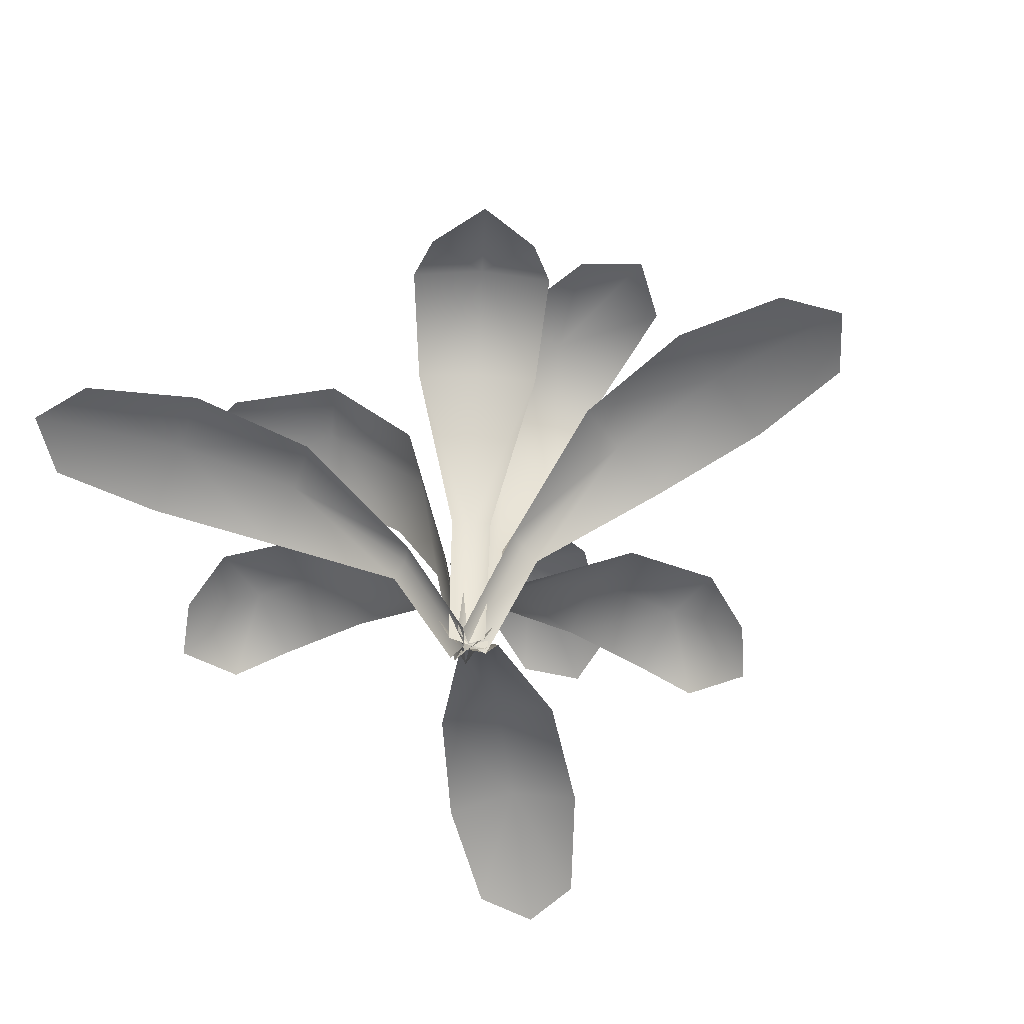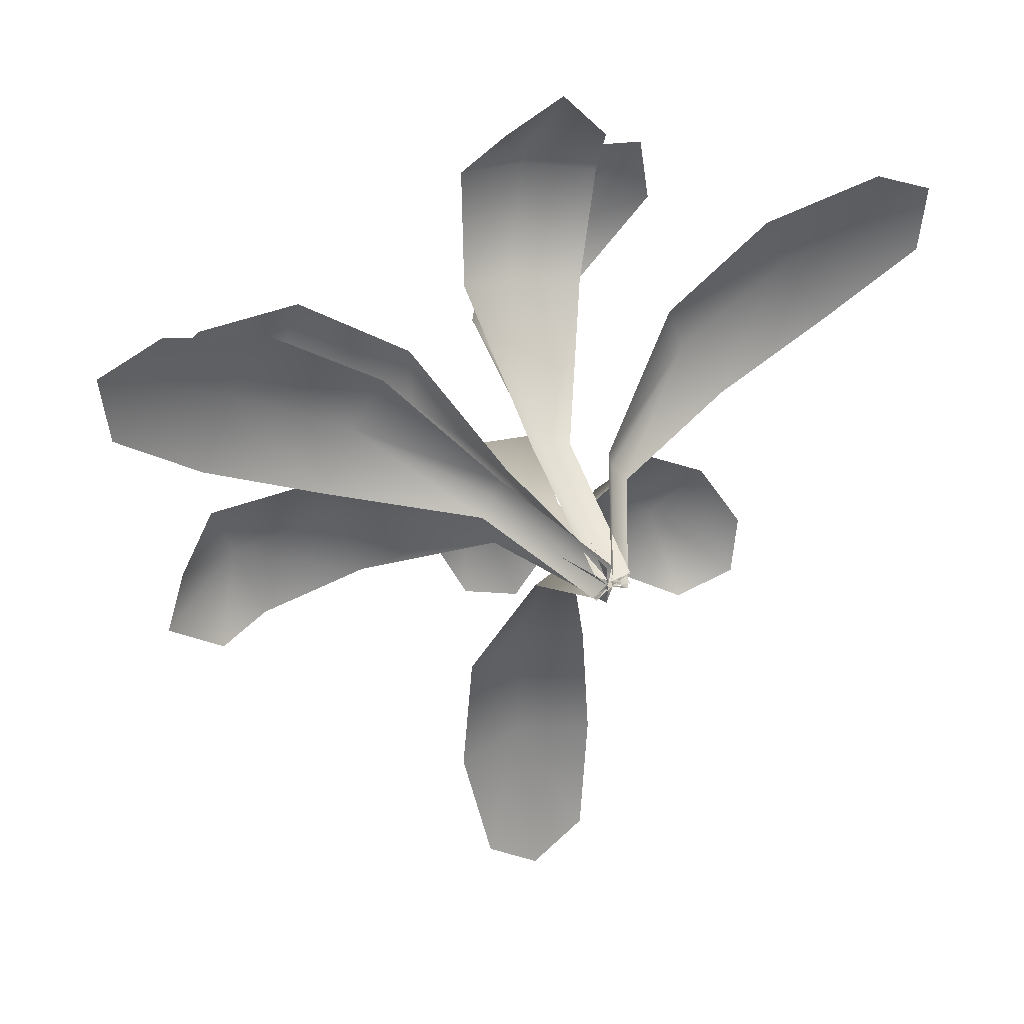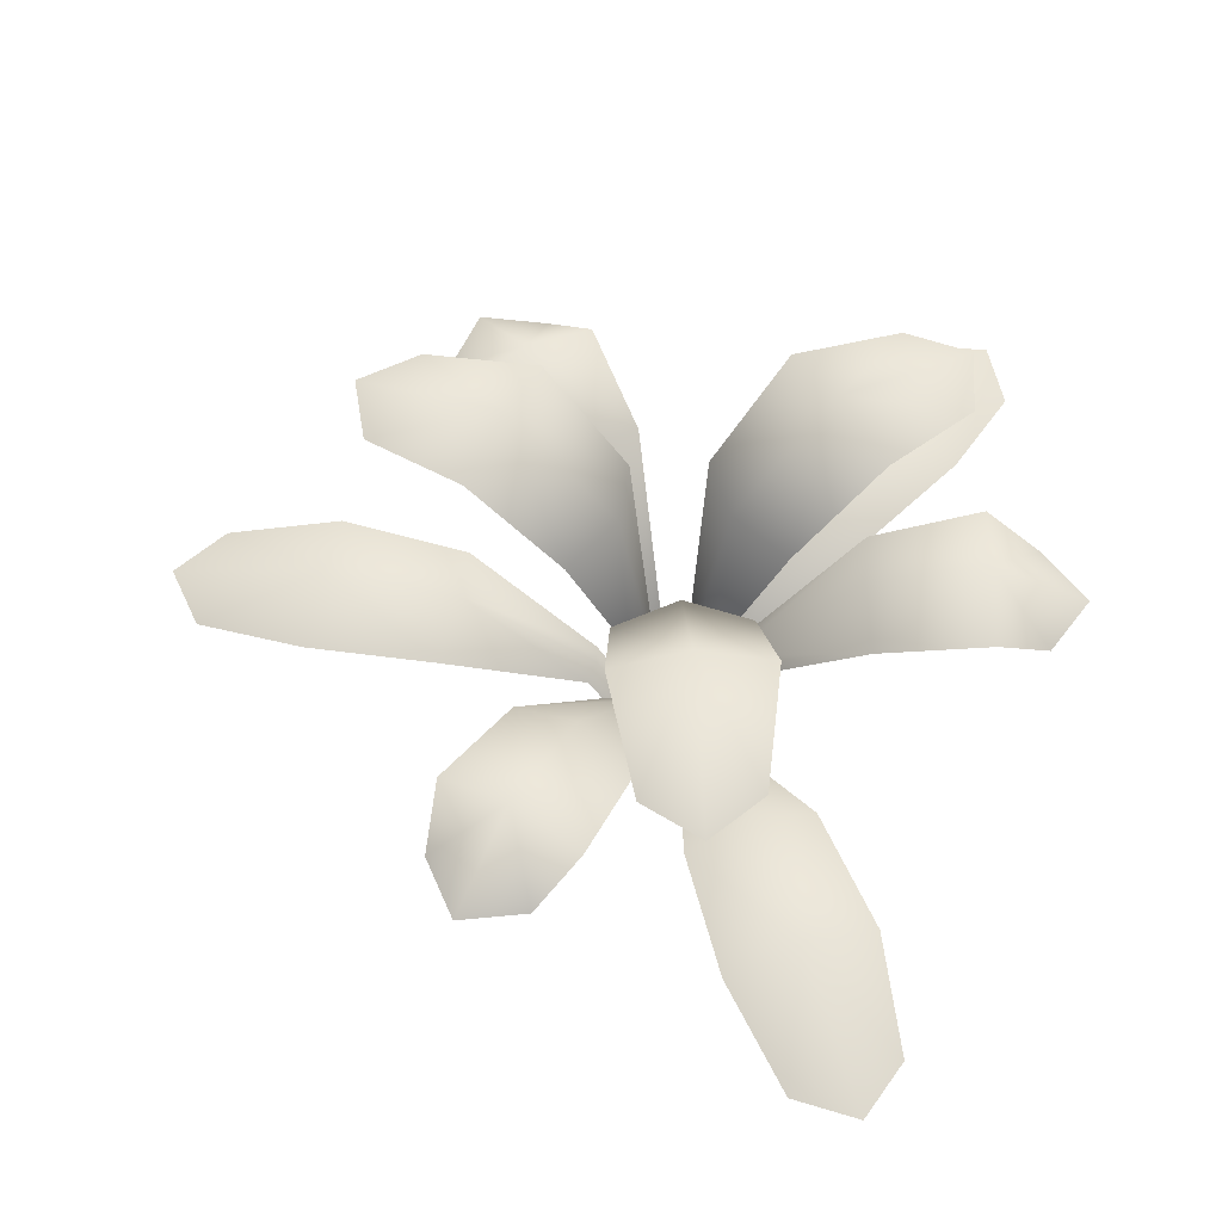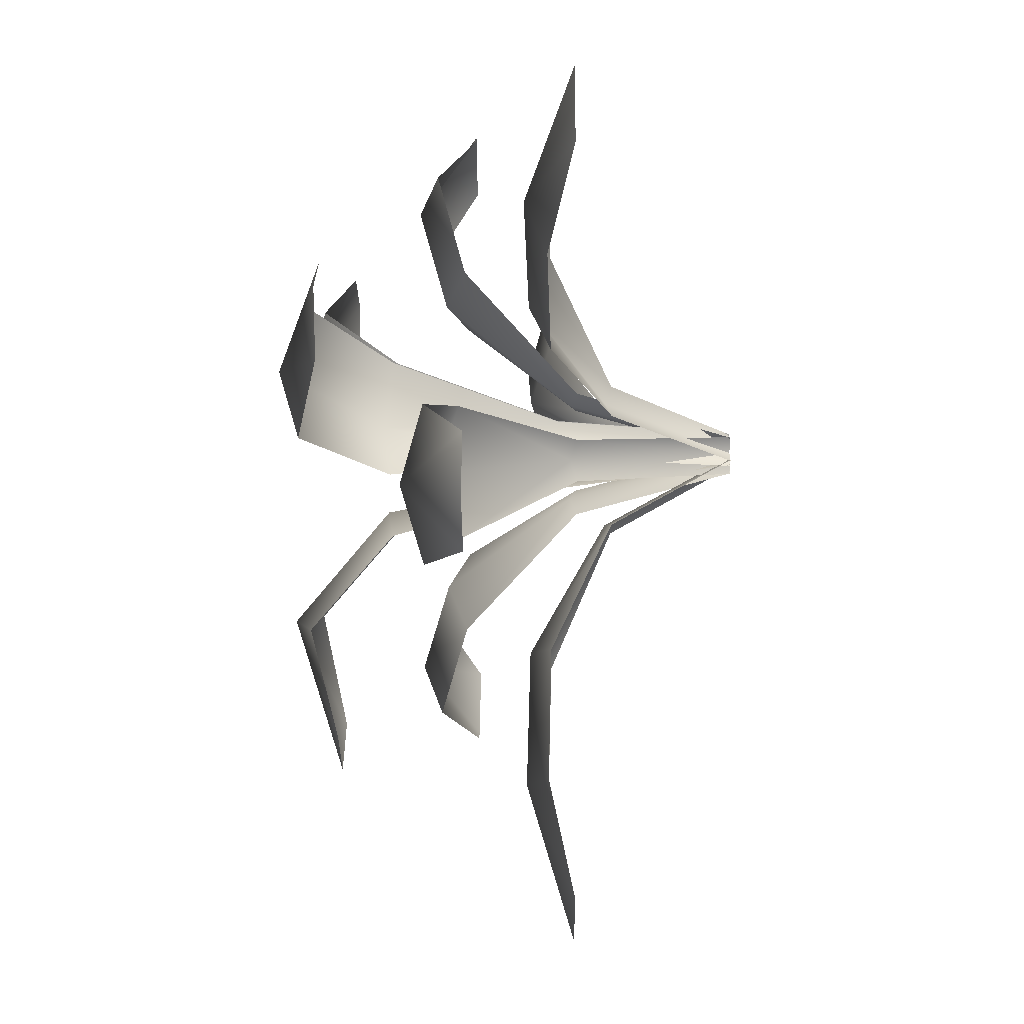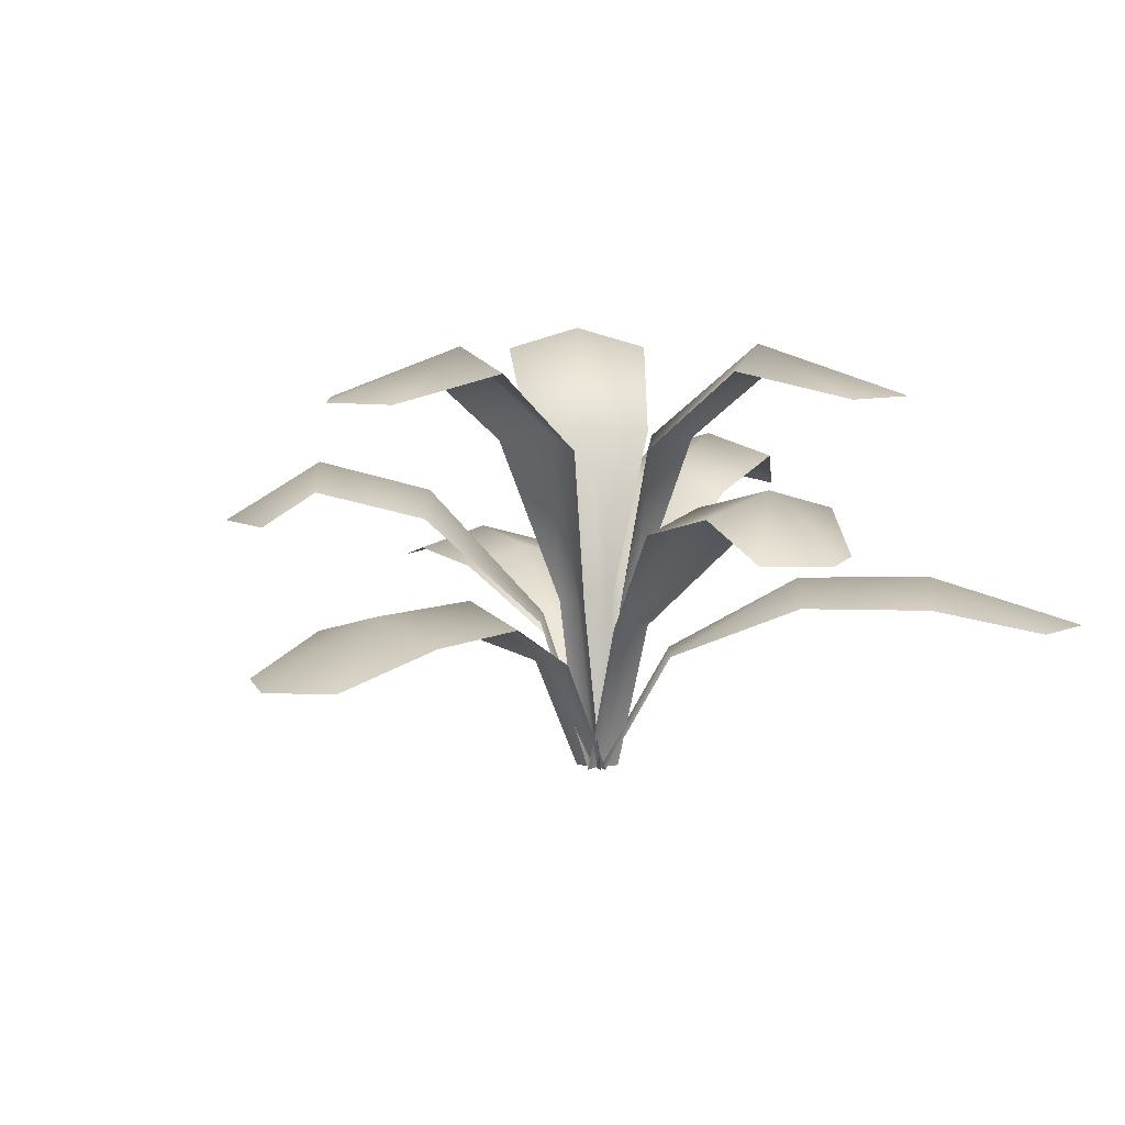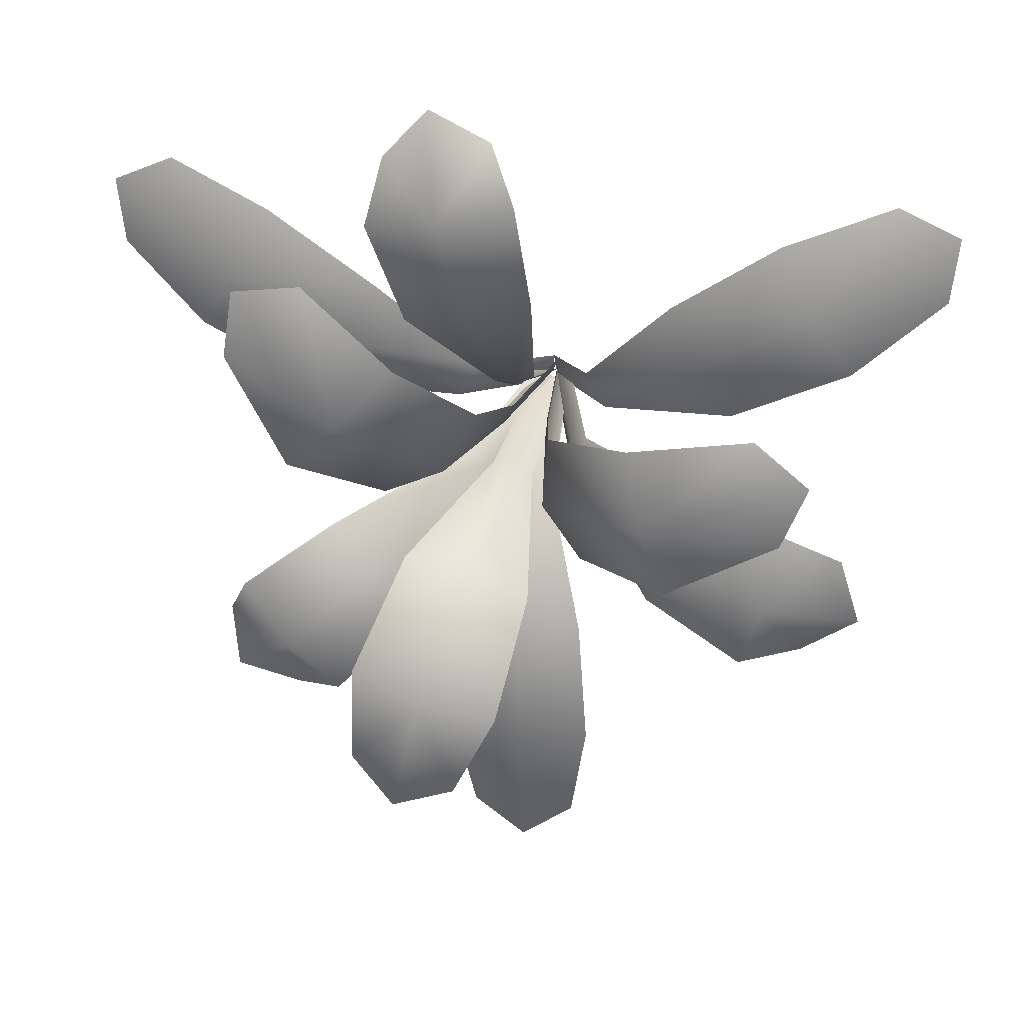
<metadata>
{"format":"obj","ext":"obj","renderer":"f3d","projection":"perspective","resolution":1024,"background":"white","views":[{"elev":-61.3,"azim":128.1,"up":"+Y"},{"elev":35.2,"azim":-24.7,"up":"+Z"},{"elev":57.1,"azim":-78.6,"up":"+Y"},{"elev":-12.4,"azim":-89.2,"up":"+Z"},{"elev":9.2,"azim":-142.3,"up":"+Y"},{"elev":26.7,"azim":-168.0,"up":"+Z"}]}
</metadata>
<code>
g default
v -0.03321 -0 -0.01821
v 0.03321 -0 -0.01821
v -0.03682 0.2154 -0.1374
v 0.03682 0.2154 -0.1374
v -0.1129 0.3235 -0.3742
v 0.1129 0.3235 -0.3742
v -0.1303 0.3288 -0.6013
v 0.1303 0.3288 -0.6013
v -0.09526 0.2848 -0.8001
v 0.09526 0.2848 -0.8001
v 0 -0 -0.005853
v 0 0.227 -0.1306
v 0 0.3605 -0.3636
v 0 0.3673 -0.5984
v 0 0.2855 -0.8704
v 0.03238 -0 -0.01965
v -0.000831 -0 0.03787
v 0.1374 0.2154 0.03682
v 0.1006 0.2154 0.1006
v 0.3805 0.3235 0.0893
v 0.2676 0.3235 0.2849
v 0.5859 0.3288 0.1878
v 0.4556 0.3288 0.4135
v 0.7406 0.2848 0.3176
v 0.6453 0.2848 0.4826
v 0.005069 -0 0.002926
v 0.1131 0.227 0.06531
v 0.3149 0.3605 0.1818
v 0.5182 0.3673 0.2992
v 0.7537 0.2855 0.4352
v 0.000831 -0 0.03787
v -0.03238 -0 -0.01965
v -0.1006 0.2154 0.1006
v -0.1374 0.2154 0.03682
v -0.2676 0.3235 0.2849
v -0.3805 0.3235 0.0893
v -0.4556 0.3288 0.4135
v -0.5859 0.3288 0.1878
v -0.6453 0.2848 0.4826
v -0.7406 0.2848 0.3176
v -0.005069 -0 0.002926
v -0.1131 0.227 0.06531
v -0.3149 0.3605 0.1818
v -0.5182 0.3673 0.2992
v -0.7537 0.2855 0.4352
v -0.02807 -0 0.02542
v -0.006351 -0 -0.03734
v -0.1126 0.2764 -1.6e-05
v -0.08854 0.2764 -0.0696
v -0.3347 0.4789 0.003675
v -0.2608 0.4789 -0.2097
v -0.5199 0.5298 -0.04209
v -0.4347 0.5298 -0.2883
v -0.5995 0.463 -0.1067
v -0.5372 0.463 -0.2867
v -0.005531 -0 -0.001914
v -0.09416 0.288 -0.03259
v -0.2878 0.5159 -0.09959
v -0.4746 0.5683 -0.1642
v -0.6347 0.4637 -0.2197
v -0.007982 -0 -0.03702
v 0.03551 -0 0.01317
v 0.05633 0.2764 -0.09753
v 0.1046 0.2764 -0.04188
v 0.1641 0.4789 -0.2917
v 0.312 0.4789 -0.121
v 0.2964 0.5298 -0.4292
v 0.467 0.5298 -0.2323
v 0.3921 0.463 -0.4658
v 0.5169 0.463 -0.3219
v 0.004424 -0 -0.003833
v 0.0753 0.288 -0.06525
v 0.2301 0.5159 -0.1994
v 0.3795 0.5683 -0.3289
v 0.5076 0.4637 -0.4398
v 0.03605 -0 0.0116
v -0.02916 -0 0.02417
v 0.0563 0.2764 0.09754
v -0.01601 0.2764 0.1115
v 0.1705 0.4789 0.288
v -0.05125 0.4789 0.3307
v 0.2235 0.5298 0.4713
v -0.03231 0.5298 0.5206
v 0.2074 0.463 0.5725
v 0.02029 0.463 0.6086
v 0.001108 -0 0.005747
v 0.01886 0.288 0.09784
v 0.05763 0.5159 0.299
v 0.09505 0.5683 0.4931
v 0.1271 0.4637 0.6595
v -0.02721 -0 -0.02635
v 0.03684 -0 -0.008779
v -0.01986 0.3107 -0.06678
v 0.05116 0.3107 -0.0473
v -0.07199 0.6038 -0.1644
v 0.1458 0.6038 -0.1046
v -0.04505 0.7487 -0.3282
v 0.2062 0.7487 -0.2592
v 0.04131 0.7046 -0.5107
v 0.225 0.7046 -0.4602
v 0.001549 -0 -0.005644
v 0.0121 0.3107 -0.04409
v 0.02734 0.617 -0.09965
v 0.07981 0.7872 -0.2909
v 0.1518 0.7053 -0.5532
v 0.03642 -0 -0.01039
v -0.01082 -0 0.0363
v 0.06777 0.3107 0.0162
v 0.01539 0.3107 0.06795
v 0.1784 0.6038 0.01985
v 0.01773 0.6038 0.1786
v 0.3067 0.7487 0.1251
v 0.1214 0.7487 0.3082
v 0.4216 0.7046 0.2911
v 0.2861 0.7046 0.425
v 0.004114 -0 0.004163
v 0.03214 0.3107 0.03252
v 0.07263 0.617 0.0735
v 0.212 0.7872 0.2146
v 0.4032 0.7053 0.408
v -0.009217 -0 0.03674
v -0.02602 -0 -0.02752
v -0.04791 0.3107 0.05059
v -0.06654 0.3107 -0.02065
v -0.1064 0.6038 0.1445
v -0.1635 0.6038 -0.07394
v -0.2617 0.7487 0.2031
v -0.3276 0.7487 -0.04896
v -0.4629 0.7046 0.2196
v -0.5111 0.7046 0.03523
v -0.005662 -0 0.001481
v -0.04423 0.3107 0.01157
v -0.09997 0.617 0.02615
v -0.2918 0.7872 0.07634
v -0.5549 0.7053 0.1452
g bush
f 1 11 3
f 3 11 12
f 12 13 3
f 3 13 5
f 13 14 5
f 5 14 7
f 7 14 9
f 9 14 15
f 2 4 11
f 11 4 12
f 12 4 13
f 13 4 6
f 13 6 14
f 14 6 8
f 15 14 10
f 10 14 8
f 16 26 18
f 18 26 27
f 27 28 18
f 18 28 20
f 28 29 20
f 20 29 22
f 22 29 24
f 24 29 30
f 17 19 26
f 26 19 27
f 27 19 28
f 28 19 21
f 28 21 29
f 29 21 23
f 30 29 25
f 25 29 23
f 31 41 33
f 33 41 42
f 42 43 33
f 33 43 35
f 43 44 35
f 35 44 37
f 37 44 39
f 39 44 45
f 32 34 41
f 41 34 42
f 42 34 43
f 43 34 36
f 43 36 44
f 44 36 38
f 45 44 40
f 40 44 38
f 46 56 48
f 48 56 57
f 48 57 50
f 50 57 58
f 58 59 50
f 50 59 52
f 52 59 54
f 54 59 60
f 47 49 56
f 56 49 57
f 58 57 51
f 51 57 49
f 58 51 59
f 59 51 53
f 60 59 55
f 55 59 53
f 61 71 63
f 63 71 72
f 63 72 65
f 65 72 73
f 73 74 65
f 65 74 67
f 67 74 69
f 69 74 75
f 62 64 71
f 71 64 72
f 73 72 66
f 66 72 64
f 73 66 74
f 74 66 68
f 75 74 70
f 70 74 68
f 76 86 78
f 78 86 87
f 78 87 80
f 80 87 88
f 88 89 80
f 80 89 82
f 82 89 84
f 84 89 90
f 77 79 86
f 86 79 87
f 88 87 81
f 81 87 79
f 88 81 89
f 89 81 83
f 90 89 85
f 85 89 83
f 101 102 91
f 91 102 93
f 102 103 93
f 93 103 95
f 103 104 95
f 95 104 97
f 97 104 99
f 99 104 105
f 101 92 102
f 102 92 94
f 102 94 103
f 103 94 96
f 103 96 104
f 104 96 98
f 105 104 100
f 100 104 98
f 116 117 106
f 106 117 108
f 117 118 108
f 108 118 110
f 118 119 110
f 110 119 112
f 112 119 114
f 114 119 120
f 116 107 117
f 117 107 109
f 117 109 118
f 118 109 111
f 118 111 119
f 119 111 113
f 120 119 115
f 115 119 113
f 131 132 121
f 121 132 123
f 132 133 123
f 123 133 125
f 133 134 125
f 125 134 127
f 127 134 129
f 129 134 135
f 131 122 132
f 132 122 124
f 132 124 133
f 133 124 126
f 133 126 134
f 134 126 128
f 135 134 130
f 130 134 128

</code>
